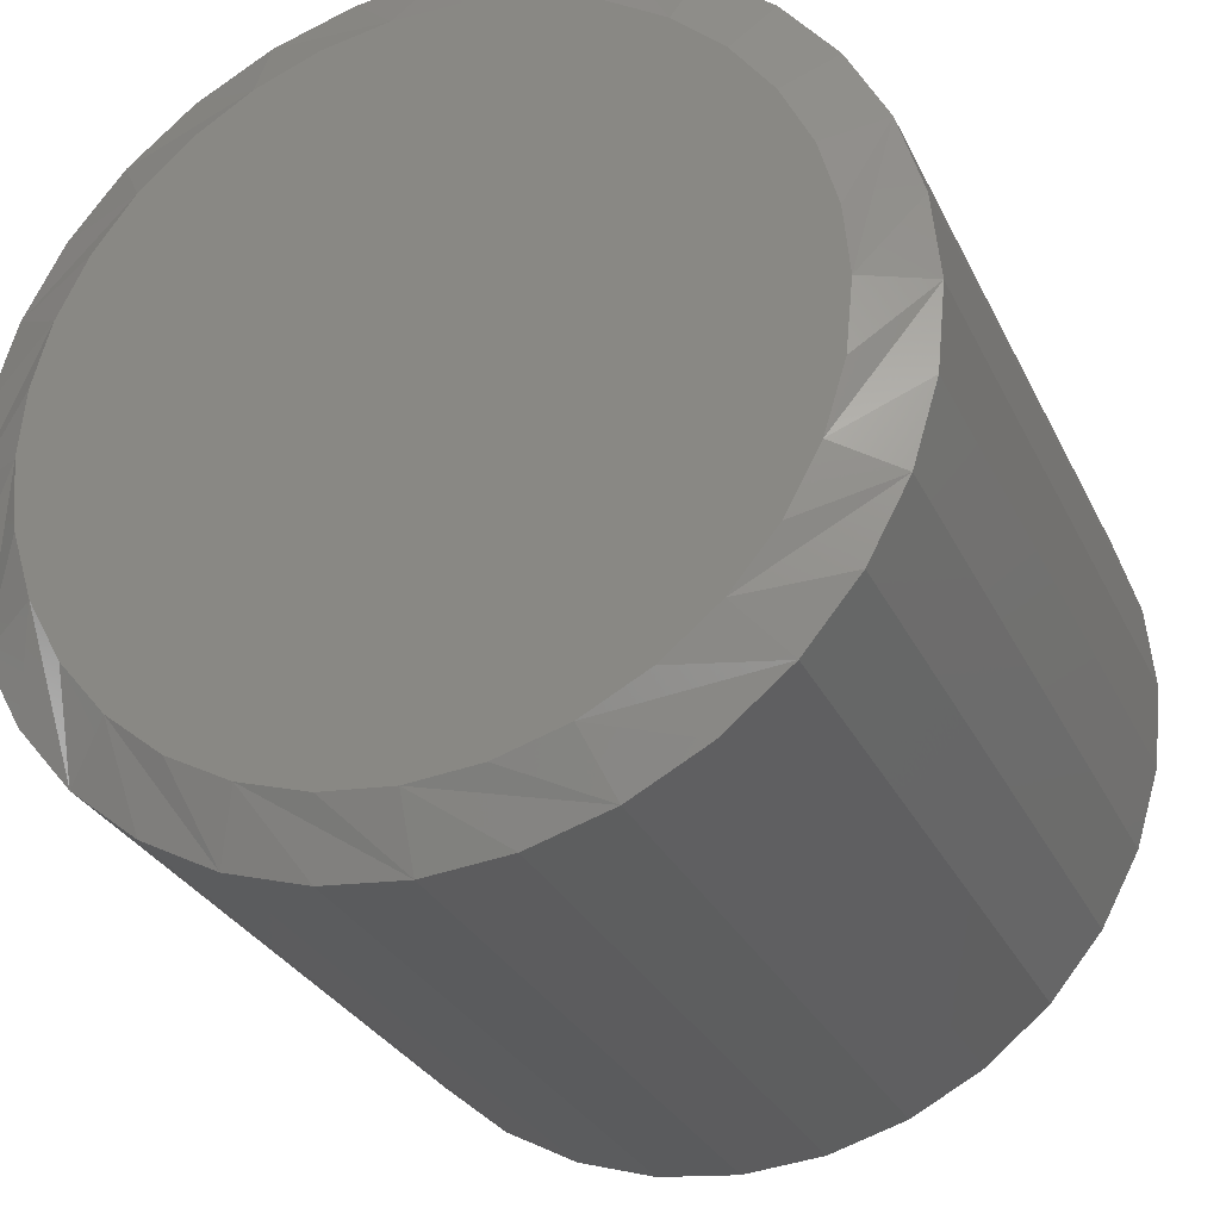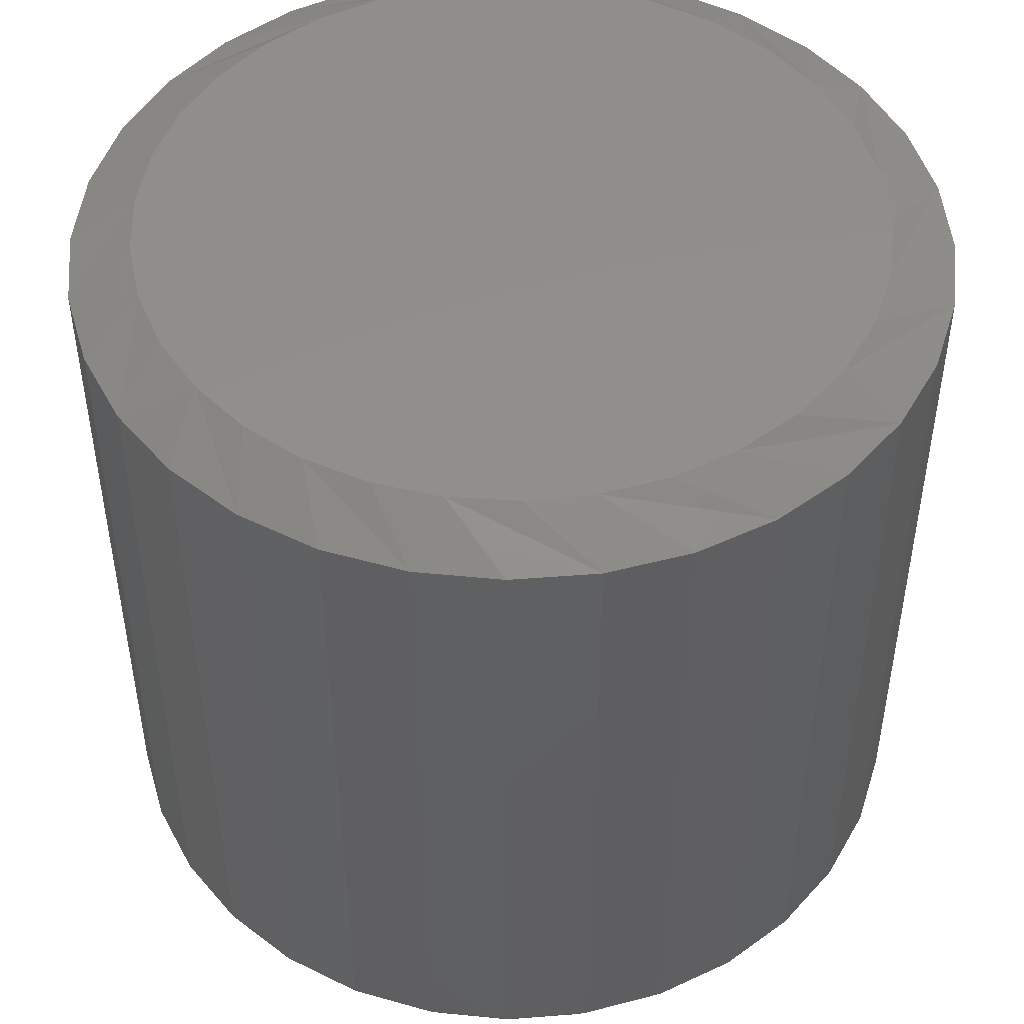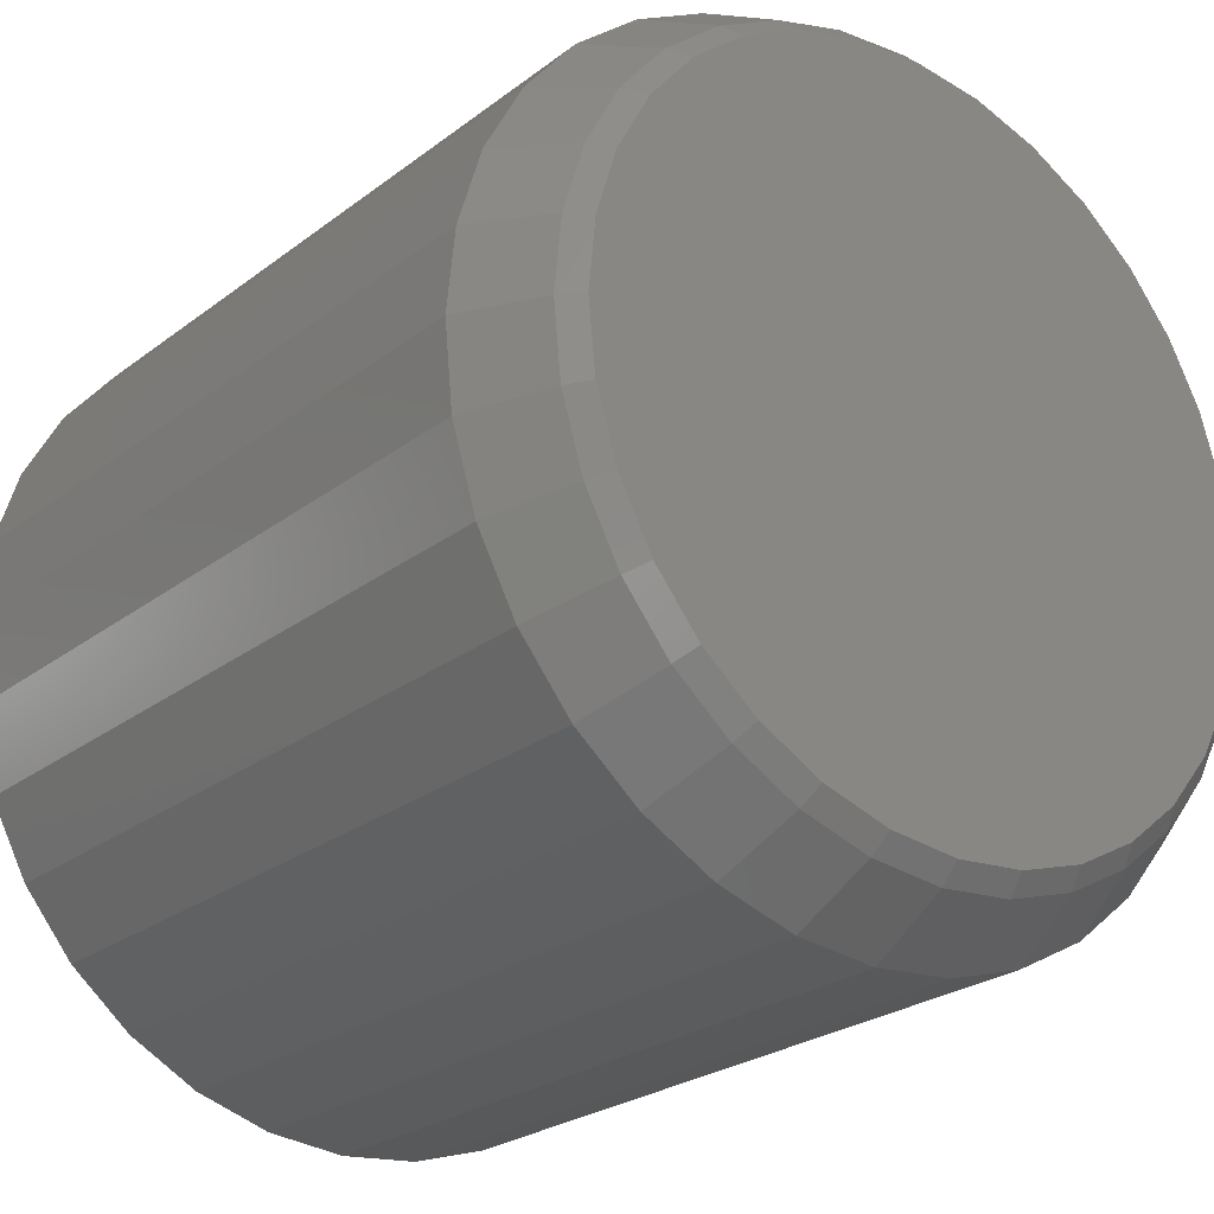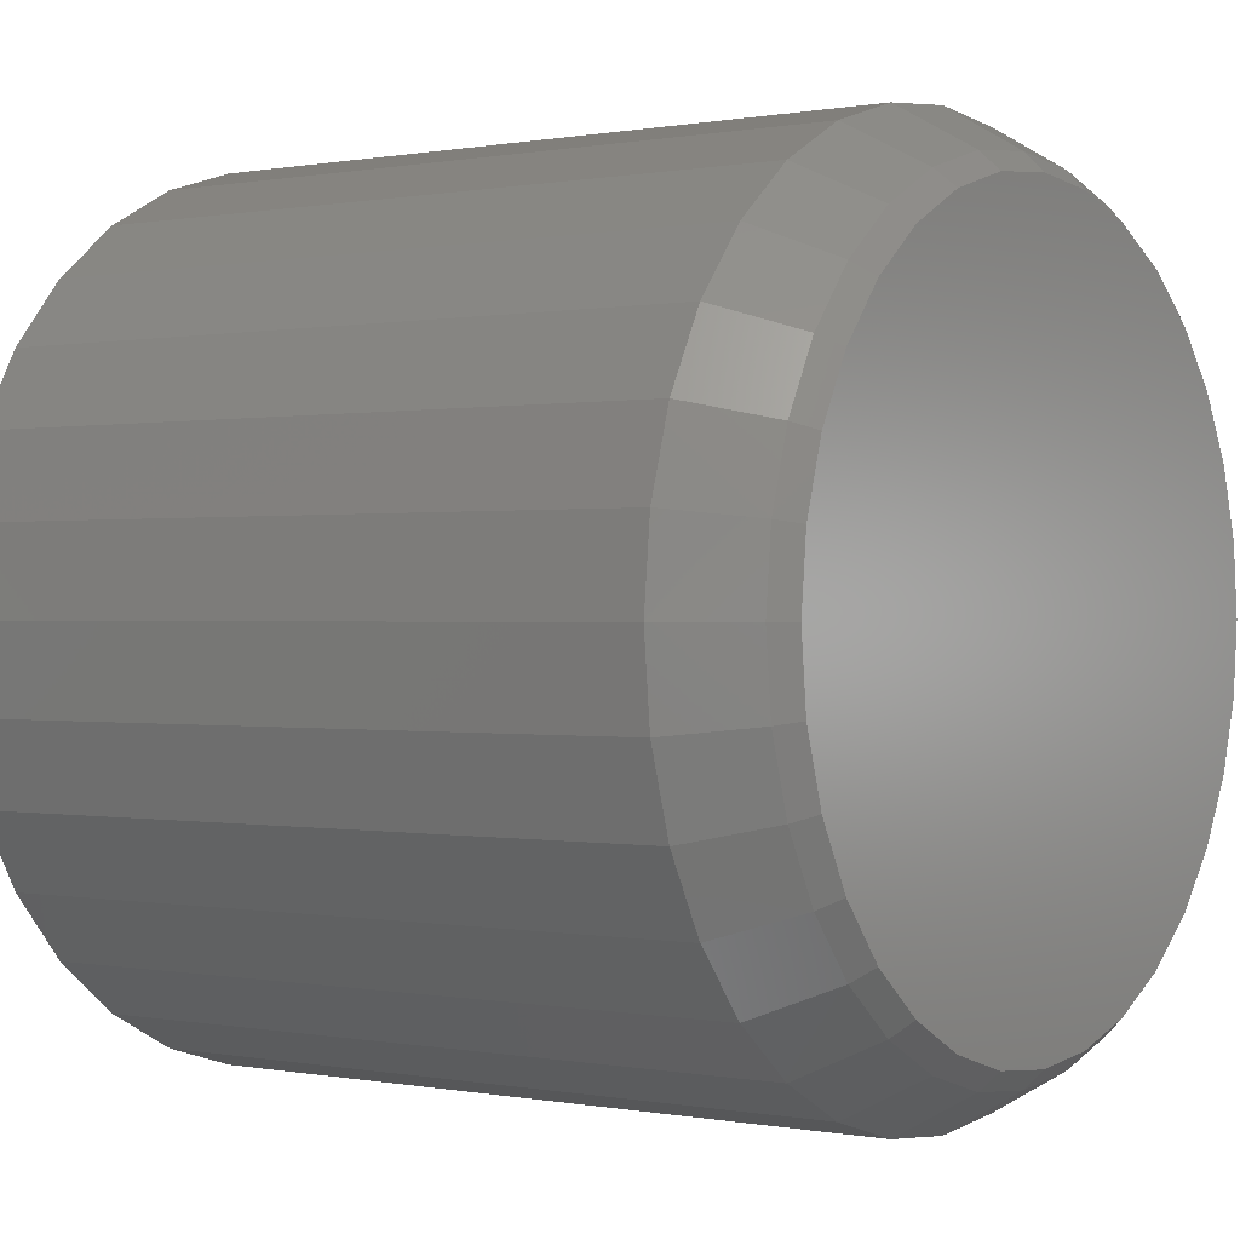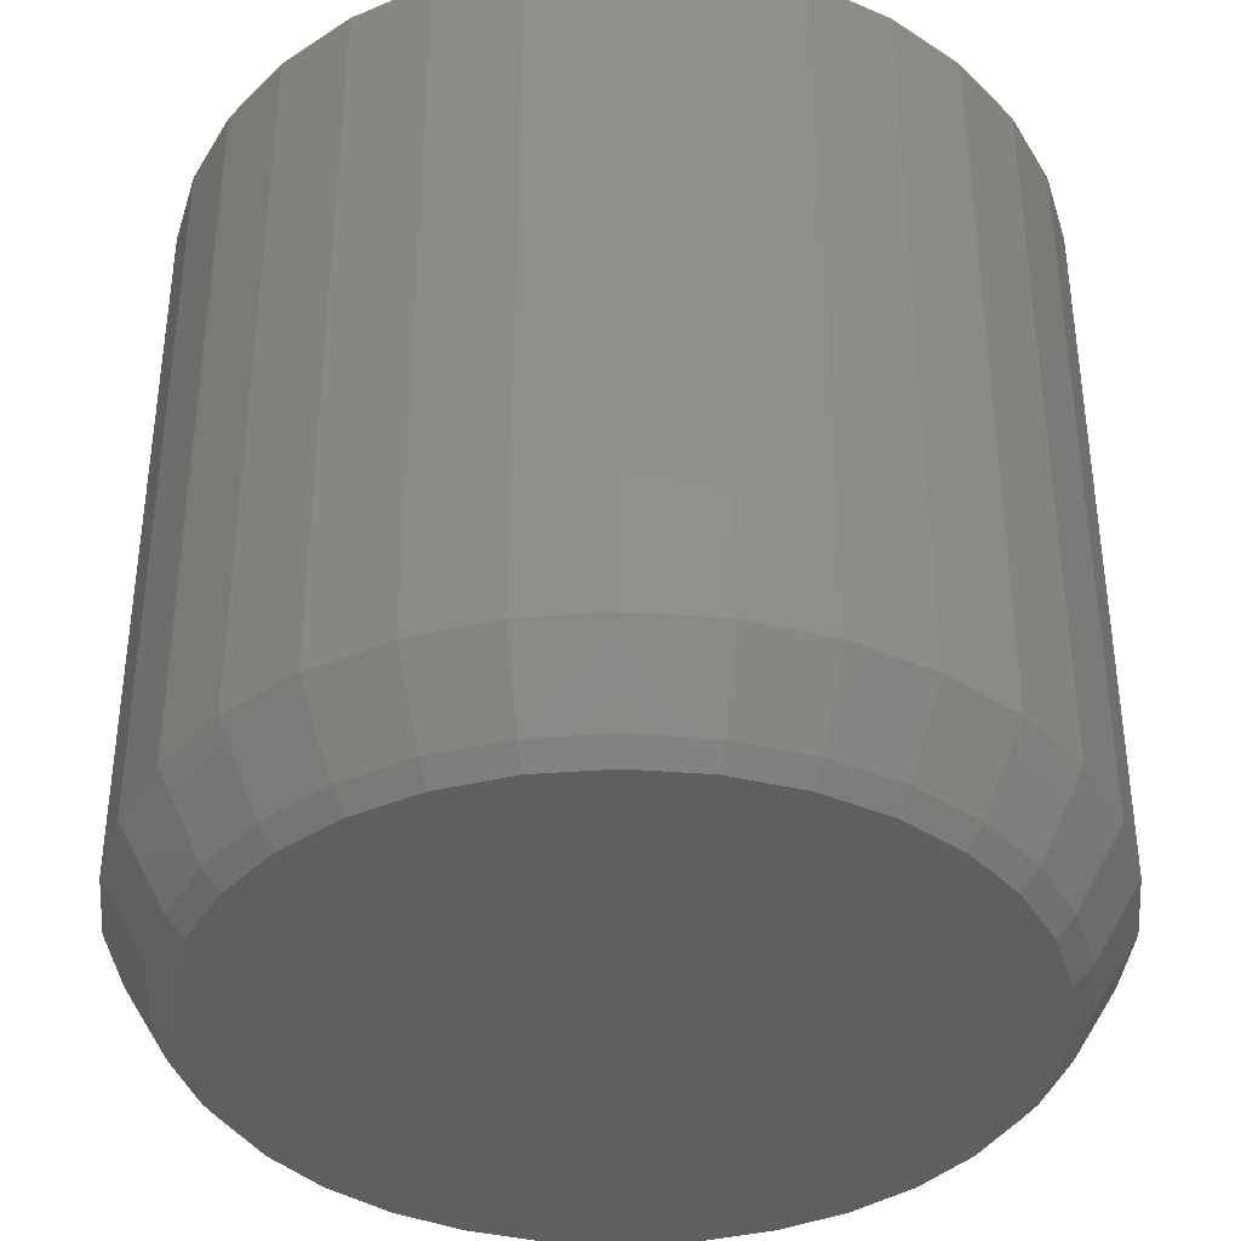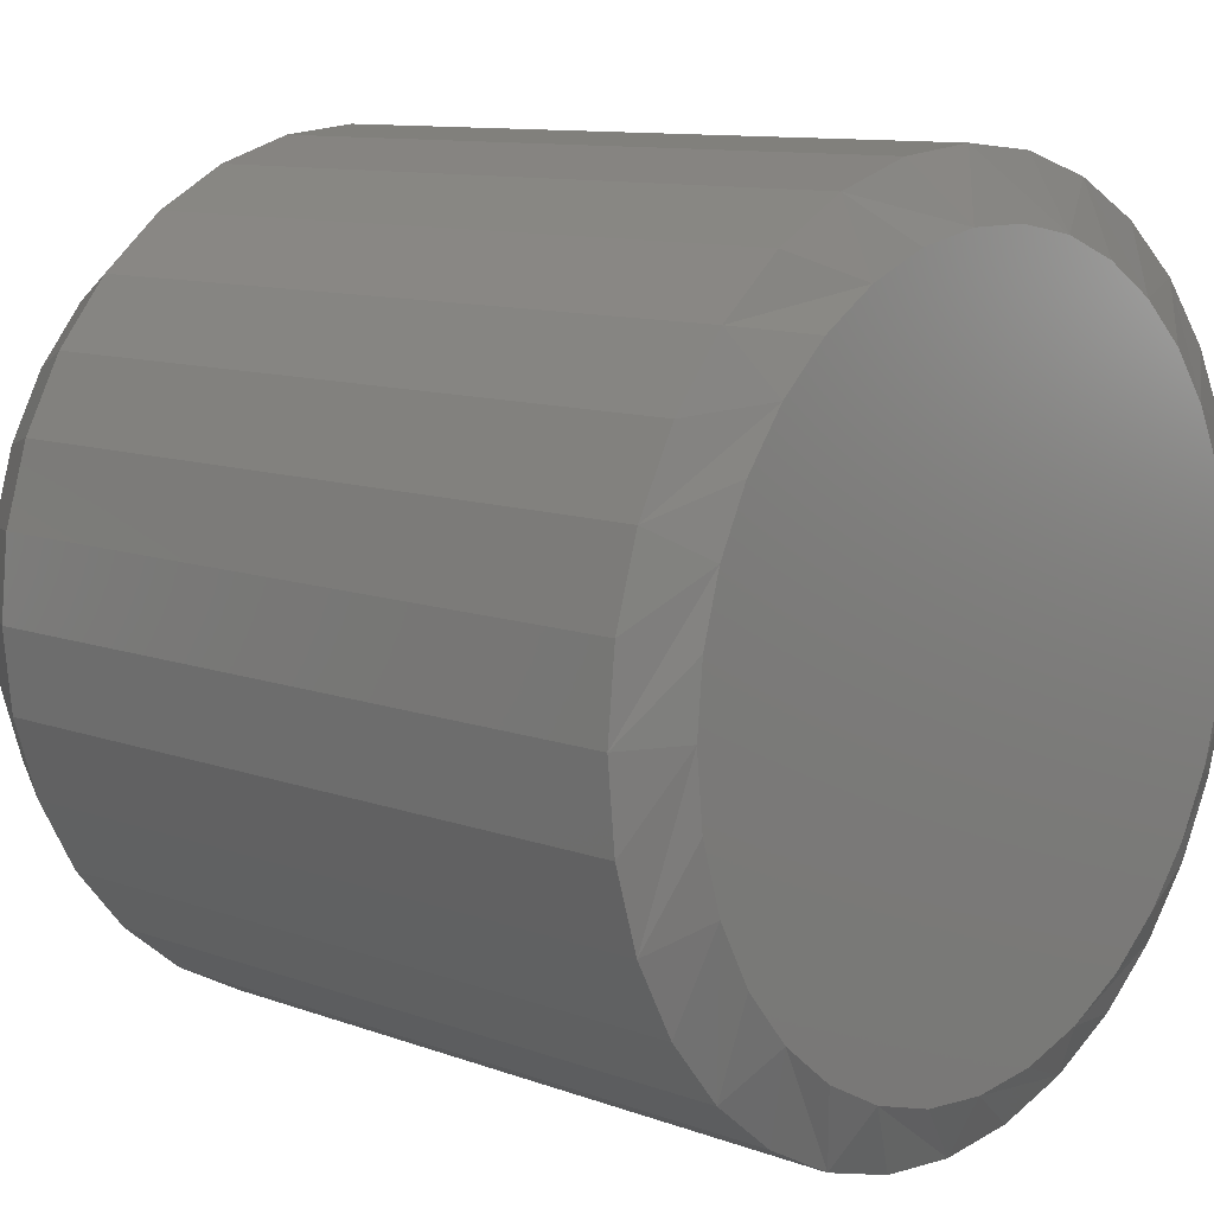
<metadata>
{"format":"stl","ext":"stl","renderer":"f3d","projection":"perspective","resolution":1024,"background":"white","views":[{"elev":-28.7,"azim":21.5,"up":"+Y"},{"elev":48.4,"azim":-123.1,"up":"+Z"},{"elev":-24.8,"azim":140.8,"up":"+Y"},{"elev":0.2,"azim":125.9,"up":"+Y"},{"elev":-38.4,"azim":-123.8,"up":"+Z"},{"elev":10.5,"azim":-47.4,"up":"+Y"}]}
</metadata>
<code>
# stl→obj: 161 verts, 318 faces
v 0.6651 0.3725 0.02344
v 0.6651 0.3725 0.2031
v 0.6631 0.3518 0.02344
v 0.6631 0.3518 0.2031
v 0.6571 0.3319 0.02344
v 0.6571 0.3319 0.2031
v 0.6473 0.3135 0.02344
v 0.6473 0.3135 0.2031
v 0.6341 0.2974 0.02344
v 0.6341 0.2974 0.2031
v 0.618 0.2842 0.02344
v 0.618 0.2842 0.2031
v 0.5996 0.2744 0.02344
v 0.5996 0.2744 0.2031
v 0.5797 0.2684 0.02344
v 0.5797 0.2684 0.2031
v 0.559 0.2664 0.02344
v 0.559 0.2664 0.2031
v 0.5383 0.2684 0.02344
v 0.5383 0.2684 0.2031
v 0.5184 0.2744 0.02344
v 0.5184 0.2744 0.2031
v 0.5001 0.2842 0.02344
v 0.5001 0.2842 0.2031
v 0.484 0.2974 0.02344
v 0.484 0.2974 0.2031
v 0.4708 0.3135 0.02344
v 0.4708 0.3135 0.2031
v 0.461 0.3319 0.02344
v 0.461 0.3319 0.2031
v 0.455 0.3518 0.02344
v 0.455 0.3518 0.2031
v 0.453 0.3725 0.02344
v 0.453 0.3725 0.2031
v 0.455 0.3931 0.02344
v 0.455 0.3931 0.2031
v 0.461 0.413 0.02344
v 0.461 0.413 0.2031
v 0.4708 0.4314 0.02344
v 0.4708 0.4314 0.2031
v 0.484 0.4475 0.02344
v 0.484 0.4475 0.2031
v 0.5001 0.4607 0.02344
v 0.5001 0.4607 0.2031
v 0.5184 0.4705 0.02344
v 0.5184 0.4705 0.2031
v 0.5383 0.4765 0.02344
v 0.5383 0.4765 0.2031
v 0.559 0.4785 0.02344
v 0.559 0.4785 0.2031
v 0.5797 0.4765 0.02344
v 0.5797 0.4765 0.2031
v 0.5996 0.4705 0.02344
v 0.5996 0.4705 0.2031
v 0.618 0.4607 0.02344
v 0.618 0.4607 0.2031
v 0.6341 0.4475 0.02344
v 0.6341 0.4475 0.2031
v 0.6473 0.4314 0.02344
v 0.6473 0.4314 0.2031
v 0.6571 0.413 0.02344
v 0.6571 0.413 0.2031
v 0.6631 0.3931 0.02344
v 0.6631 0.3931 0.2031
v 0.4686 0.3725 0
v 0.4658 0.3539 0.004576
v 0.464 0.3725 0.004576
v 0.4703 0.3548 0
v 0.6541 0.3725 0.004576
v 0.6478 0.3548 0
v 0.6495 0.3725 0
v 0.6523 0.3539 0.004576
v 0.4755 0.3378 0
v 0.4712 0.3361 0.004576
v 0.4838 0.3222 0
v 0.4918 0.3052 0.004576
v 0.48 0.3197 0.004576
v 0.5244 0.2889 0
v 0.5227 0.2846 0.004576
v 0.5062 0.2934 0.004576
v 0.5088 0.2972 0
v 0.4951 0.3085 0
v 0.5414 0.2837 0
v 0.559 0.2774 0.004576
v 0.5405 0.2792 0.004576
v 0.5937 0.2889 0
v 0.5954 0.2846 0.004576
v 0.5776 0.2792 0.004576
v 0.5767 0.2837 0
v 0.559 0.282 0
v 0.6093 0.2972 0
v 0.6262 0.3052 0.004576
v 0.6118 0.2934 0.004576
v 0.6426 0.3378 0
v 0.6468 0.3361 0.004576
v 0.6381 0.3197 0.004576
v 0.6343 0.3222 0
v 0.623 0.3085 0
v 0.6523 0.391 0.004576
v 0.6478 0.3901 0
v 0.4703 0.3901 0
v 0.4658 0.391 0.004576
v 0.6426 0.4071 0
v 0.6468 0.4088 0.004576
v 0.6343 0.4227 0
v 0.6262 0.4397 0.004576
v 0.6381 0.4253 0.004576
v 0.5937 0.456 0
v 0.5954 0.4603 0.004576
v 0.6118 0.4515 0.004576
v 0.6093 0.4477 0
v 0.623 0.4364 0
v 0.5767 0.4612 0
v 0.559 0.4675 0.004576
v 0.5776 0.4657 0.004576
v 0.5244 0.456 0
v 0.5227 0.4603 0.004576
v 0.5405 0.4657 0.004576
v 0.5414 0.4612 0
v 0.559 0.4629 0
v 0.5088 0.4477 0
v 0.4918 0.4397 0.004576
v 0.5062 0.4515 0.004576
v 0.4755 0.4071 0
v 0.4712 0.4088 0.004576
v 0.48 0.4253 0.004576
v 0.4838 0.4227 0
v 0.4951 0.4364 0
v 0.5674 0.4625 0.2109
v 0.5507 0.4625 0.2109
v 0.5343 0.4595 0.2109
v 0.5838 0.4595 0.2109
v 0.5187 0.4534 0.2109
v 0.5994 0.4534 0.2109
v 0.5045 0.4446 0.2109
v 0.6136 0.4446 0.2109
v 0.623 0.3085 0.2109
v 0.5088 0.2972 0.2109
v 0.6093 0.2972 0.2109
v 0.5244 0.2889 0.2109
v 0.5937 0.2889 0.2109
v 0.5414 0.2837 0.2109
v 0.5767 0.2837 0.2109
v 0.559 0.282 0.2109
v 0.6259 0.4334 0.2109
v 0.4922 0.4334 0.2109
v 0.636 0.4201 0.2109
v 0.4821 0.4201 0.2109
v 0.6434 0.4051 0.2109
v 0.4747 0.4051 0.2109
v 0.648 0.3891 0.2109
v 0.4701 0.3891 0.2109
v 0.6495 0.3725 0.2109
v 0.4686 0.3725 0.2109
v 0.6478 0.3548 0.2109
v 0.4703 0.3548 0.2109
v 0.6426 0.3378 0.2109
v 0.4755 0.3378 0.2109
v 0.6343 0.3222 0.2109
v 0.4838 0.3222 0.2109
v 0.4951 0.3085 0.2109
f 1 2 3
f 3 2 4
f 3 4 5
f 5 4 6
f 5 6 7
f 7 6 8
f 7 8 9
f 9 8 10
f 9 10 11
f 11 10 12
f 11 12 13
f 13 12 14
f 13 14 15
f 15 14 16
f 15 16 17
f 17 16 18
f 17 18 19
f 19 18 20
f 19 20 21
f 21 20 22
f 21 22 23
f 23 22 24
f 23 24 25
f 25 24 26
f 25 26 27
f 27 26 28
f 27 28 29
f 29 28 30
f 29 30 31
f 31 30 32
f 31 32 33
f 33 32 34
f 33 34 35
f 35 34 36
f 35 36 37
f 37 36 38
f 37 38 39
f 39 38 40
f 39 40 41
f 41 40 42
f 41 42 43
f 43 42 44
f 43 44 45
f 45 44 46
f 45 46 47
f 47 46 48
f 47 48 49
f 49 48 50
f 49 50 51
f 51 50 52
f 51 52 53
f 53 52 54
f 53 54 55
f 55 54 56
f 55 56 57
f 57 56 58
f 57 58 59
f 59 58 60
f 59 60 61
f 61 60 62
f 61 62 63
f 63 62 64
f 63 64 1
f 1 64 2
f 65 66 67
f 65 68 66
f 69 70 71
f 69 72 70
f 73 74 66
f 73 66 68
f 75 76 77
f 77 74 75
f 75 74 73
f 78 79 80
f 78 80 81
f 80 82 81
f 83 84 85
f 85 79 83
f 83 79 78
f 86 87 88
f 86 88 89
f 88 90 89
f 91 92 93
f 93 87 91
f 91 87 86
f 94 95 96
f 94 96 97
f 96 98 97
f 72 95 70
f 70 95 94
f 76 75 82
f 82 80 76
f 84 83 90
f 90 88 84
f 92 91 98
f 98 96 92
f 71 99 69
f 71 100 99
f 67 101 65
f 67 102 101
f 103 104 99
f 103 99 100
f 105 106 107
f 107 104 105
f 105 104 103
f 108 109 110
f 108 110 111
f 110 112 111
f 113 114 115
f 115 109 113
f 113 109 108
f 116 117 118
f 116 118 119
f 118 120 119
f 121 122 123
f 123 117 121
f 121 117 116
f 124 125 126
f 124 126 127
f 126 128 127
f 102 125 101
f 101 125 124
f 106 105 112
f 112 110 106
f 114 113 120
f 120 118 114
f 122 121 128
f 128 126 122
f 88 15 84
f 84 15 17
f 84 17 85
f 85 17 19
f 85 19 79
f 79 19 21
f 79 21 80
f 80 21 23
f 80 23 76
f 76 23 25
f 76 25 77
f 77 25 27
f 77 27 74
f 74 27 29
f 74 29 66
f 66 29 31
f 66 31 67
f 67 31 33
f 15 88 13
f 13 88 87
f 13 87 11
f 11 87 93
f 11 93 9
f 9 93 92
f 9 92 7
f 7 92 96
f 7 96 5
f 5 96 95
f 5 95 3
f 3 95 72
f 3 72 1
f 1 72 69
f 118 47 114
f 114 47 49
f 114 49 115
f 115 49 51
f 115 51 109
f 109 51 53
f 109 53 110
f 110 53 55
f 110 55 106
f 106 55 57
f 106 57 107
f 107 57 59
f 107 59 104
f 104 59 61
f 104 61 99
f 99 61 63
f 99 63 69
f 69 63 1
f 47 118 45
f 45 118 117
f 45 117 43
f 43 117 123
f 43 123 41
f 41 123 122
f 41 122 39
f 39 122 126
f 39 126 37
f 37 126 125
f 37 125 35
f 35 125 102
f 35 102 33
f 33 102 67
f 129 130 131
f 129 131 132
f 132 131 133
f 132 133 134
f 134 133 135
f 134 135 136
f 137 138 139
f 139 138 140
f 139 140 141
f 141 140 142
f 141 142 143
f 143 142 144
f 136 135 145
f 145 135 146
f 145 146 147
f 147 146 148
f 147 148 149
f 149 148 150
f 149 150 151
f 151 150 152
f 151 152 153
f 153 152 154
f 153 154 155
f 155 154 156
f 155 156 157
f 157 156 158
f 157 158 159
f 159 158 160
f 159 160 137
f 137 160 161
f 137 161 138
f 157 6 4
f 158 156 30
f 158 30 28
f 158 28 26
f 160 158 26
f 161 160 26
f 161 26 24
f 161 24 22
f 138 161 22
f 140 138 22
f 140 22 20
f 140 20 18
f 142 140 18
f 144 142 18
f 144 18 16
f 144 16 14
f 143 144 14
f 141 143 14
f 141 14 12
f 141 12 10
f 139 141 10
f 137 139 10
f 137 10 8
f 137 8 6
f 159 137 6
f 157 159 6
f 154 34 32
f 154 32 30
f 154 30 156
f 2 153 155
f 2 155 157
f 2 157 4
f 60 58 147
f 147 62 60
f 149 62 147
f 56 54 136
f 136 58 56
f 145 58 136
f 52 50 132
f 132 54 52
f 134 54 132
f 48 46 130
f 130 50 48
f 129 50 130
f 44 42 133
f 133 46 44
f 131 46 133
f 40 38 146
f 146 42 40
f 135 42 146
f 150 38 36
f 148 38 150
f 149 151 62
f 145 147 58
f 134 136 54
f 129 132 50
f 131 130 46
f 135 133 42
f 148 146 38
f 153 2 64
f 153 64 62
f 153 62 151
f 34 154 152
f 34 152 150
f 34 150 36
f 120 113 119
f 116 119 113
f 108 116 113
f 121 116 108
f 111 121 108
f 128 121 111
f 112 128 111
f 91 81 98
f 78 81 91
f 86 78 91
f 83 78 86
f 89 83 86
f 90 83 89
f 81 82 98
f 98 82 75
f 98 75 97
f 97 75 73
f 97 73 94
f 94 73 68
f 94 68 70
f 70 68 65
f 70 65 71
f 71 65 101
f 71 101 100
f 100 101 124
f 100 124 103
f 103 124 127
f 103 127 105
f 105 127 128
f 105 128 112

</code>
